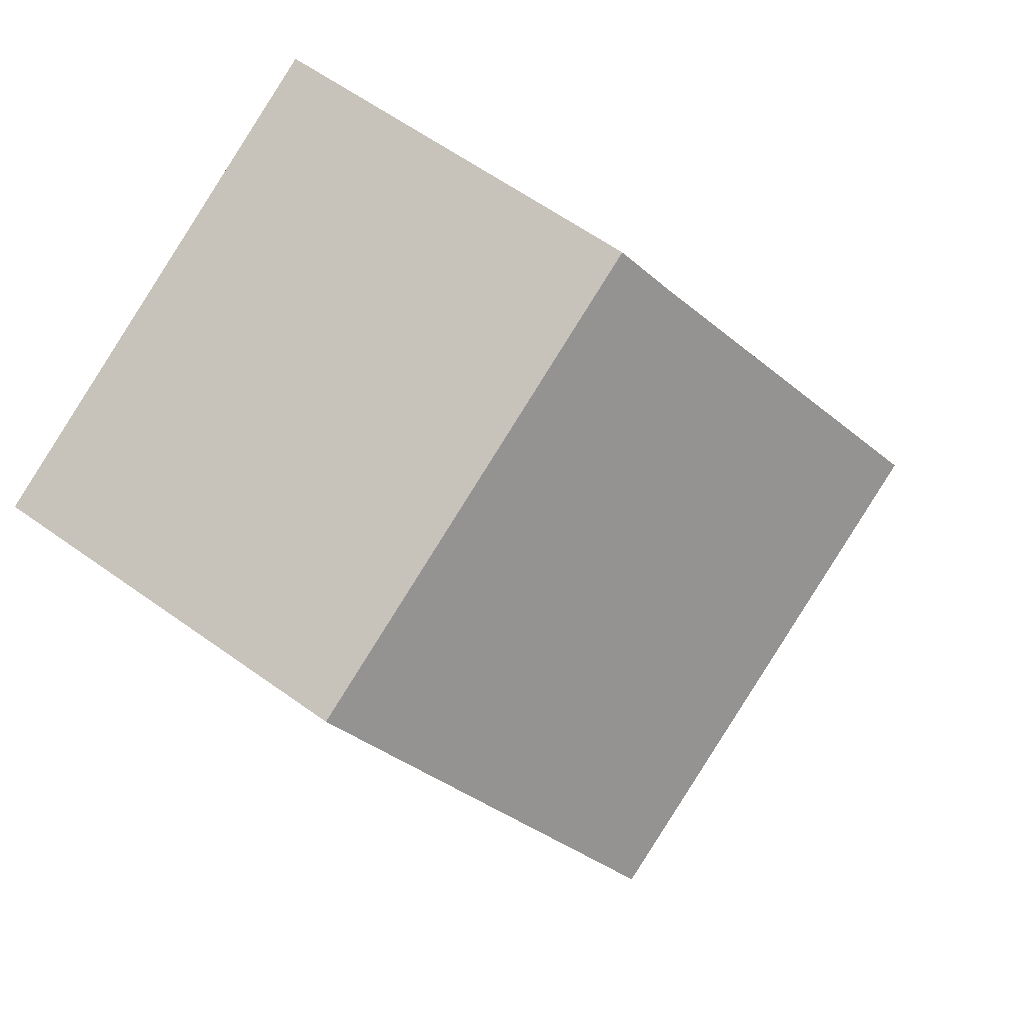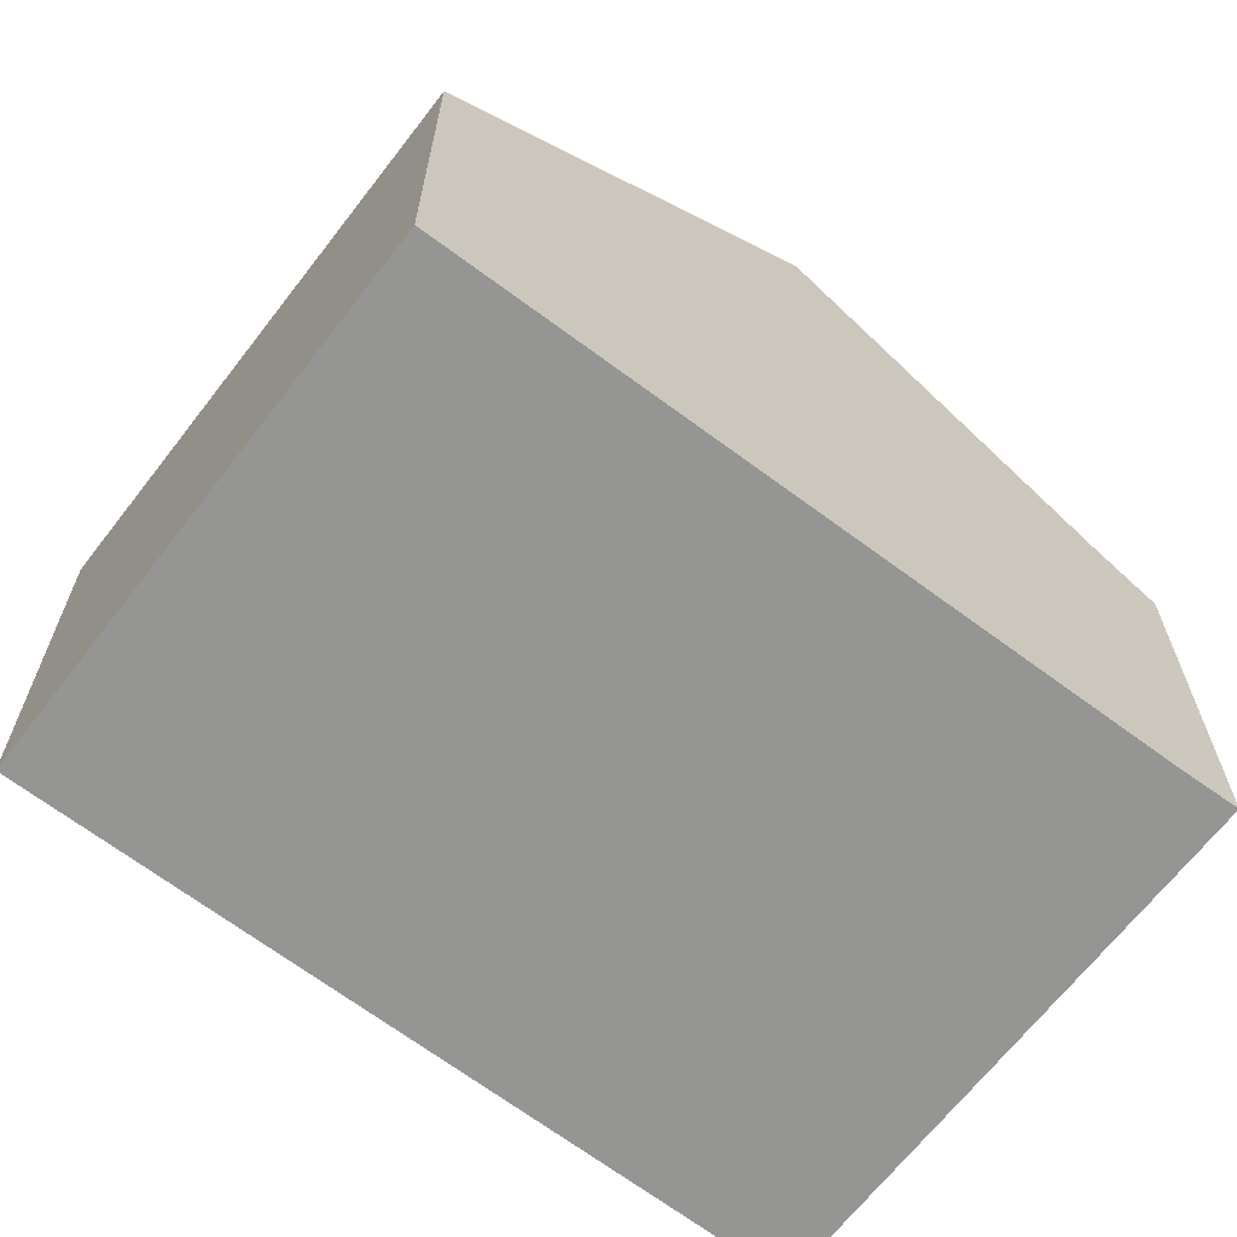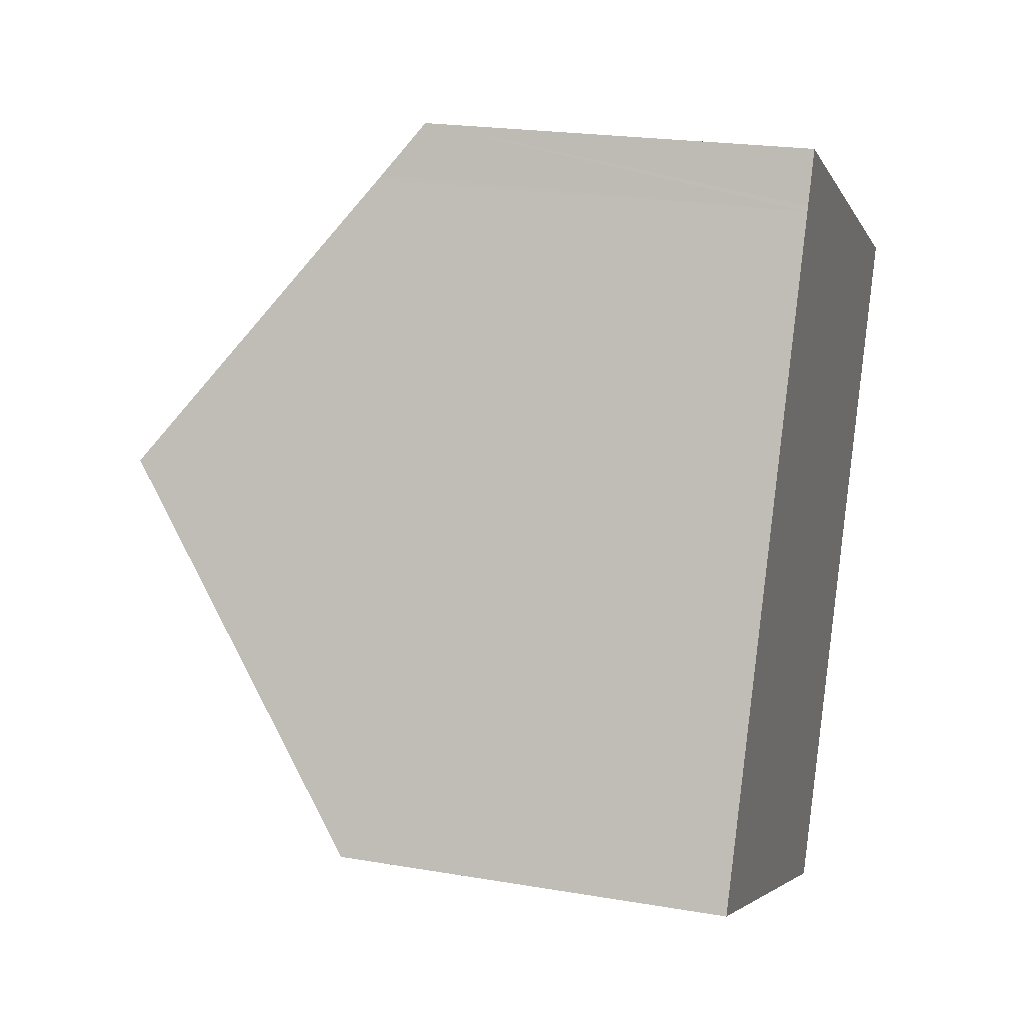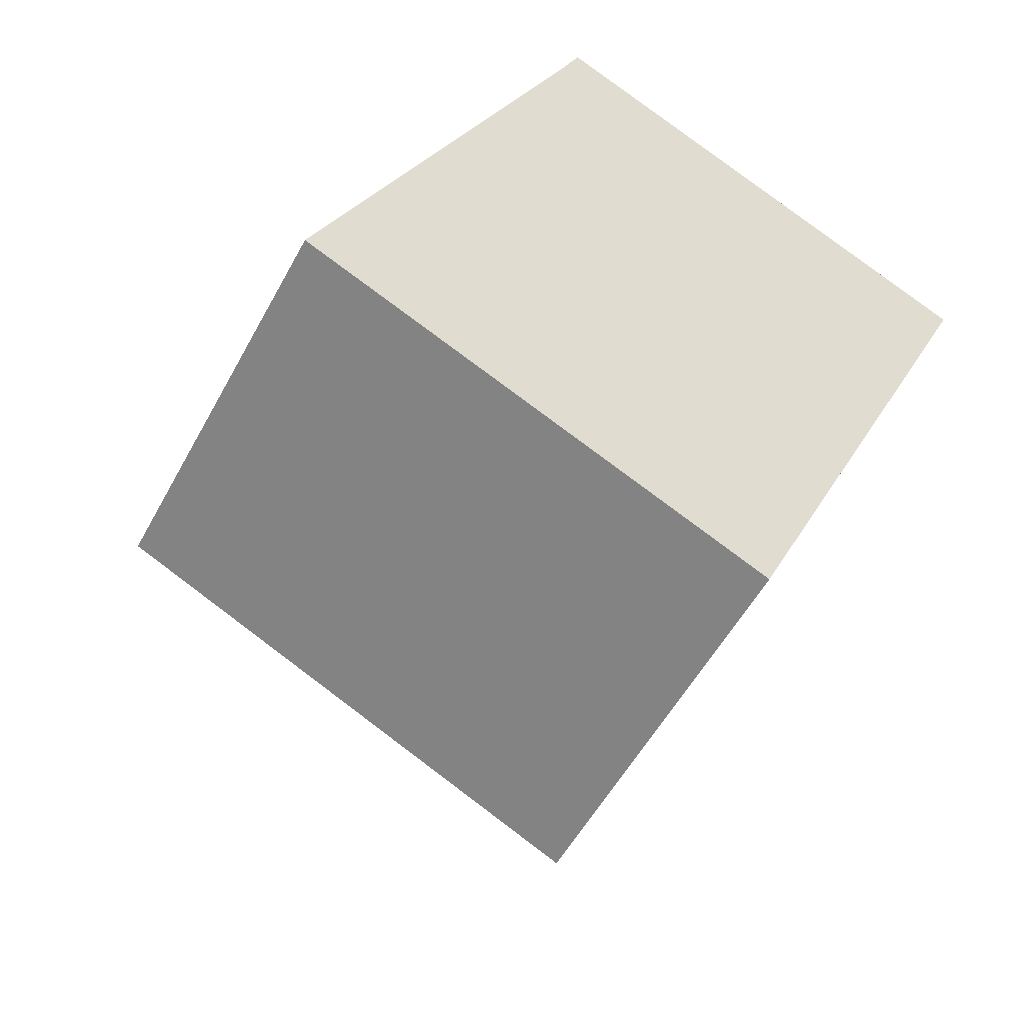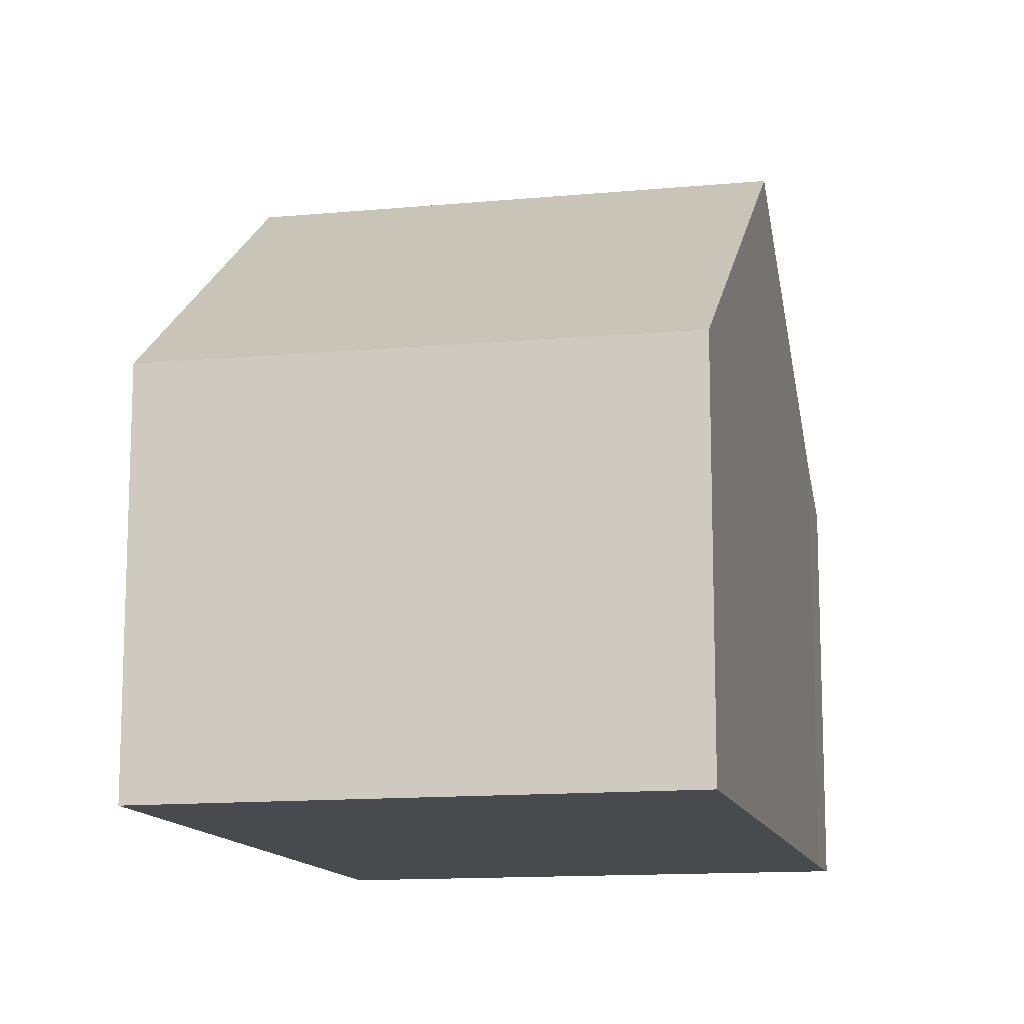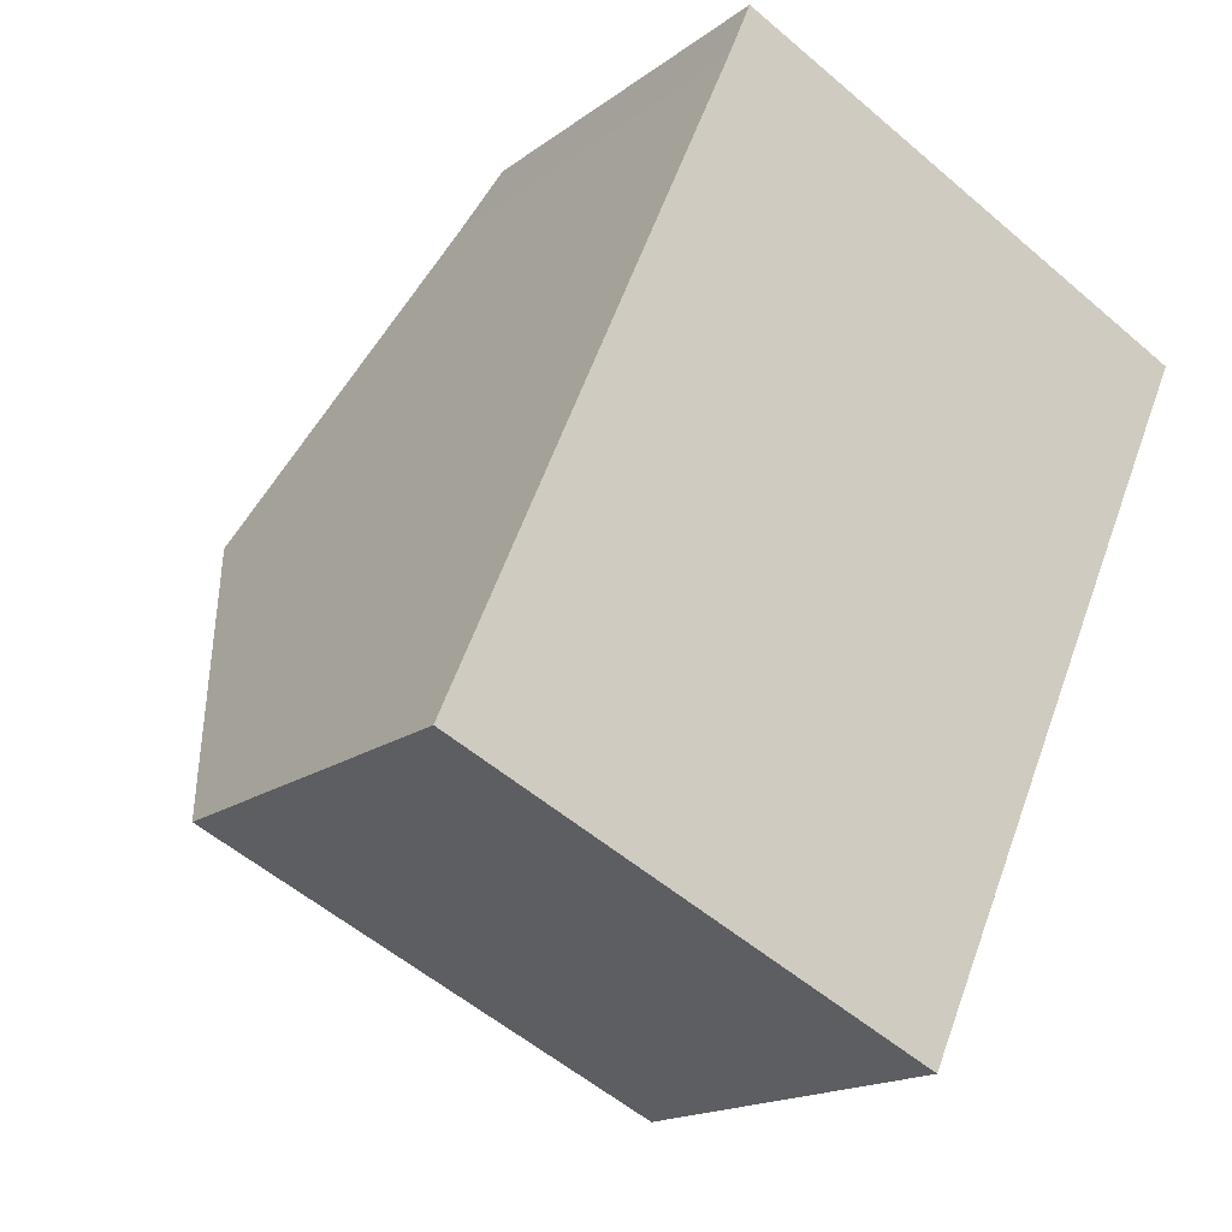
<metadata>
{"format":"obj","ext":"obj","renderer":"f3d","projection":"perspective","resolution":1024,"background":"white","views":[{"elev":61.1,"azim":126.2,"up":"+Z"},{"elev":-67.3,"azim":-102.8,"up":"+Y"},{"elev":21.8,"azim":-73.3,"up":"+Z"},{"elev":-53.9,"azim":-27.9,"up":"+Z"},{"elev":-13.1,"azim":-142.6,"up":"+Y"},{"elev":-16.7,"azim":-34.4,"up":"+Z"}]}
</metadata>
<code>
v  8.081 8.573 1.53
v  5.422 5.127 8.078
v  10.05 5.127 5.893
v  3.886 5.127 8.803
v  3.608 5.644 8.14
v  3.581 5.693 8.078
v  1.959 8.573 4.419
v  0 5.095 3.12e-16
v  6.112 5.134 -2.824
v  3.581 -4.946e-16 8.078
v  3.608 -4.984e-16 8.14
v  3.886 -5.39e-16 8.803
v  0 0 0
v  1.959 -2.706e-16 4.419
v  10.05 -3.608e-16 5.893
v  5.422 -4.946e-16 8.078
v  8.081 -9.369e-17 1.53
v  6.112 1.729e-16 -2.824
g defaultobject
f 1 2 3
f 2 1 4
f 4 1 5
f 5 1 6
f 6 1 7
f 8 1 9
f 1 8 7
f 10 5 6
f 5 10 4
f 4 10 11
f 4 11 12
f 13 7 8
f 7 13 6
f 6 13 14
f 6 14 10
f 12 2 4
f 2 12 3
f 3 12 15
f 15 12 16
f 15 1 3
f 1 15 9
f 9 15 17
f 9 17 18
f 18 8 9
f 8 18 13
f 17 13 18
f 13 17 15
f 13 15 14
f 14 15 16
f 14 16 10
f 10 16 11
f 11 16 12

</code>
